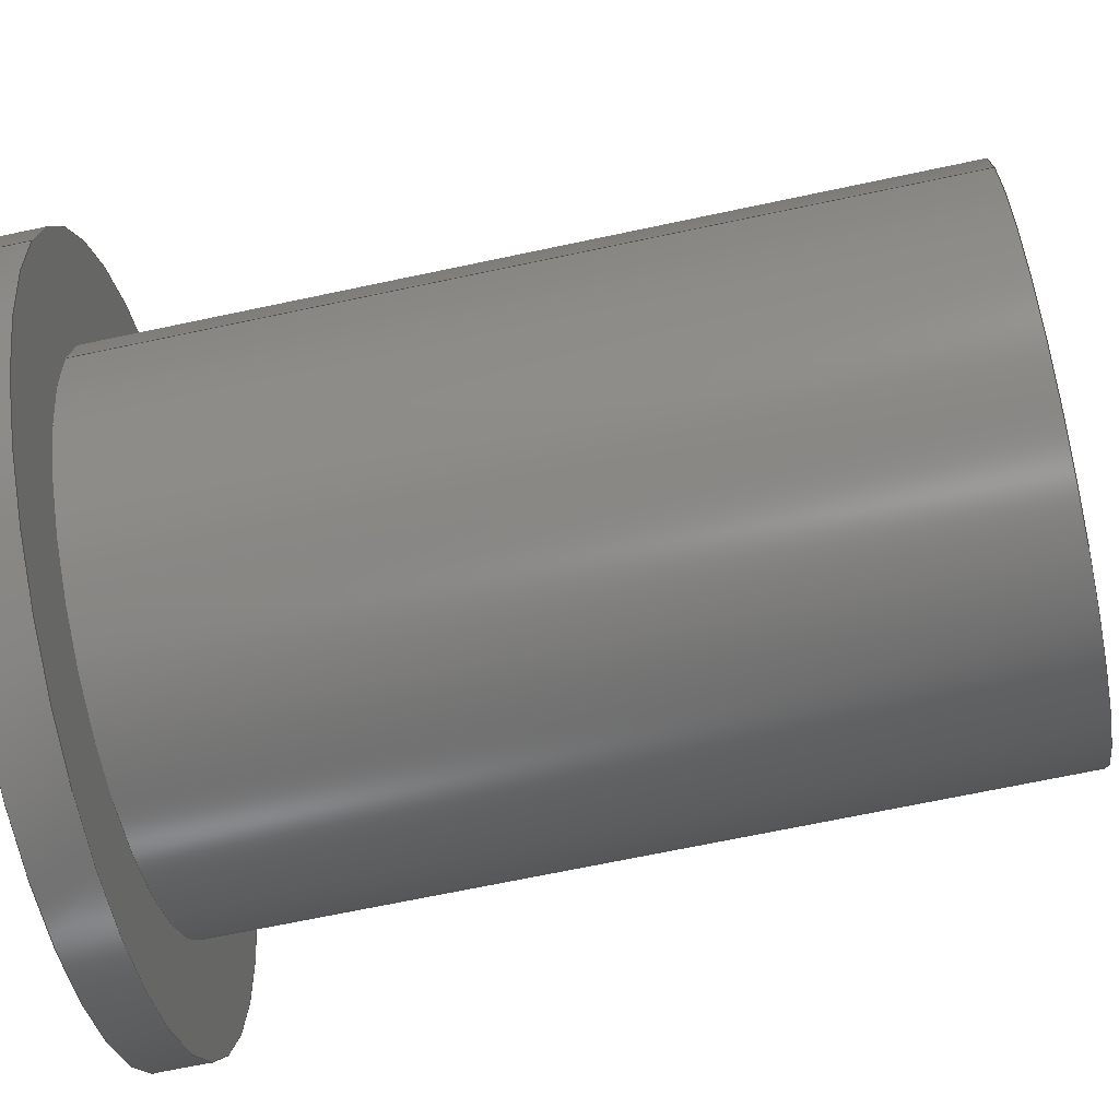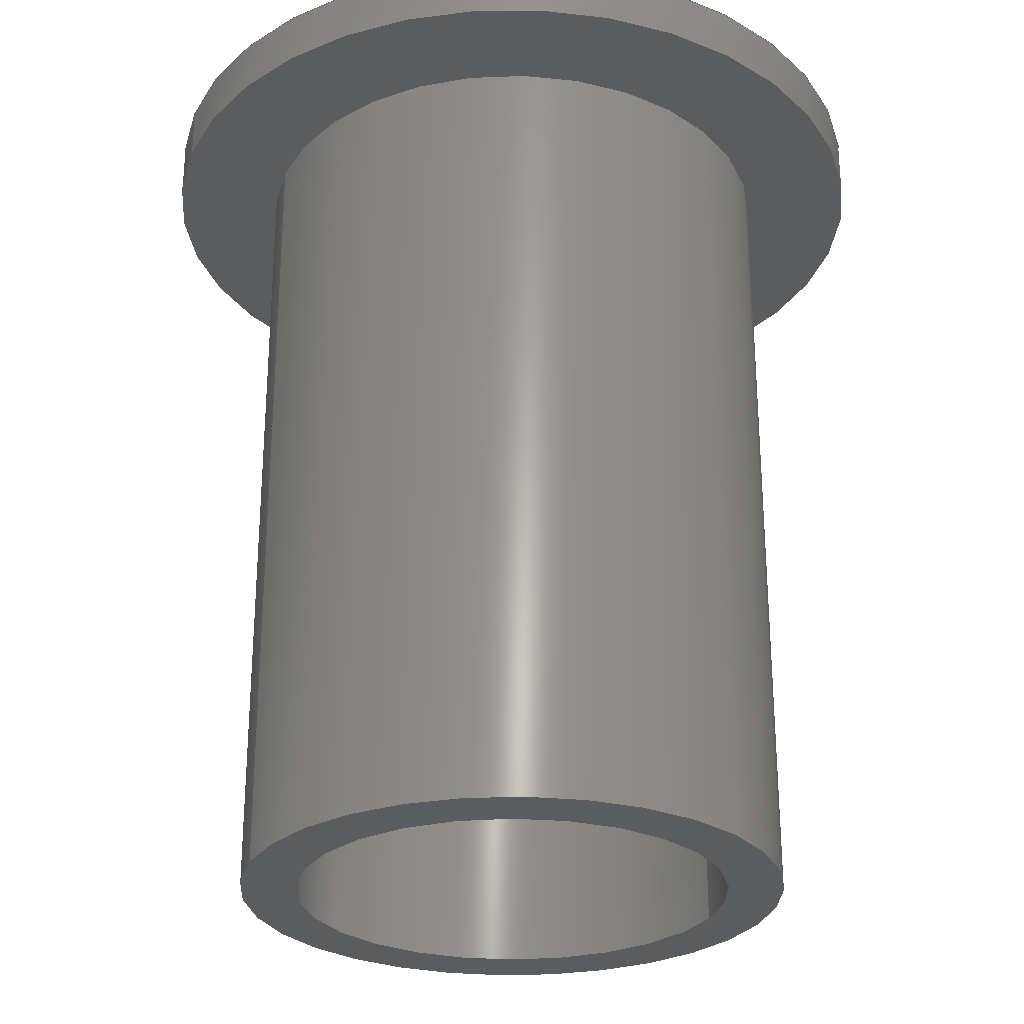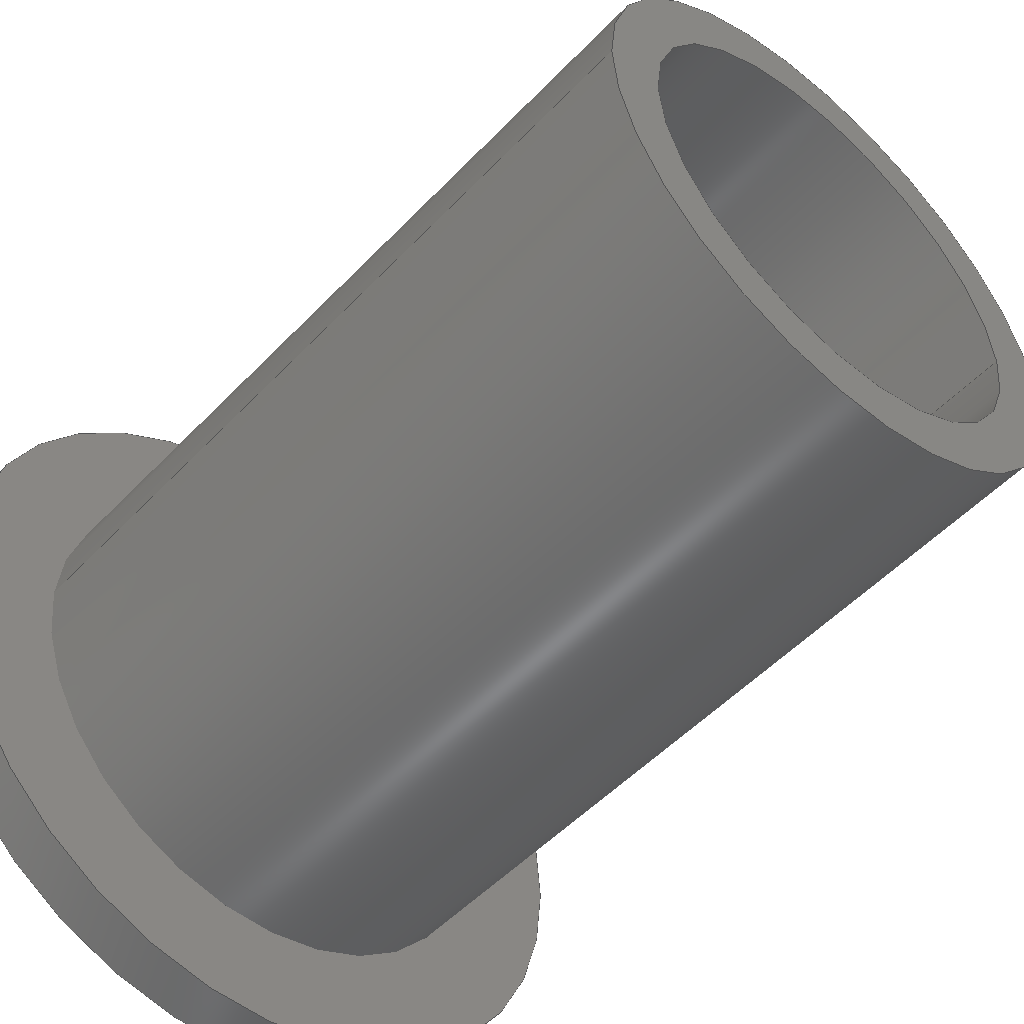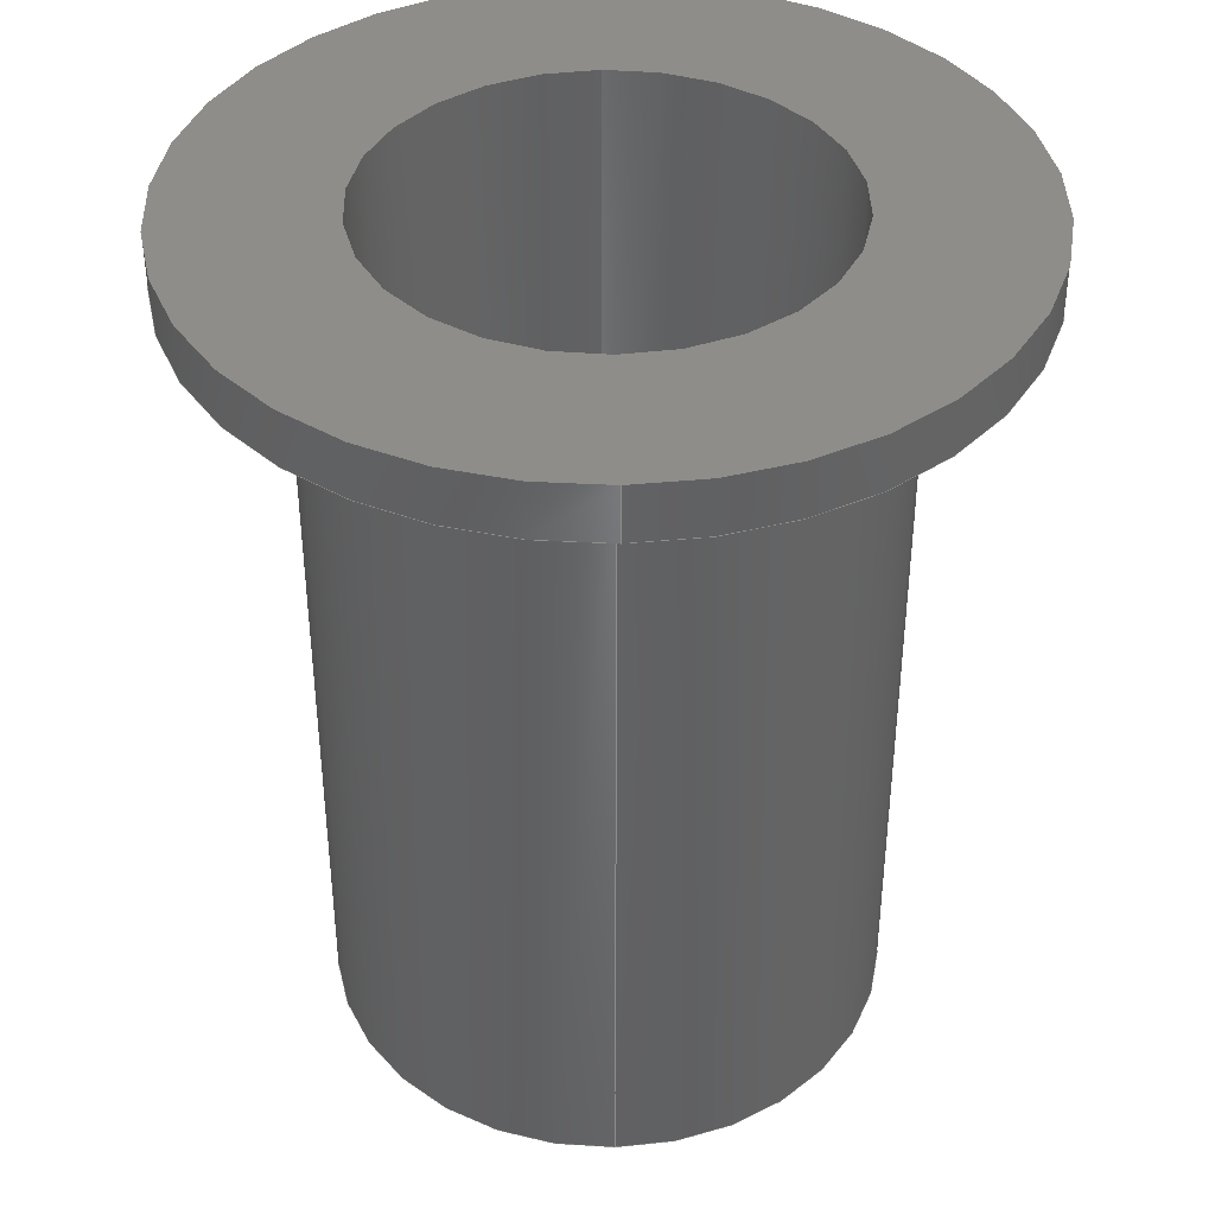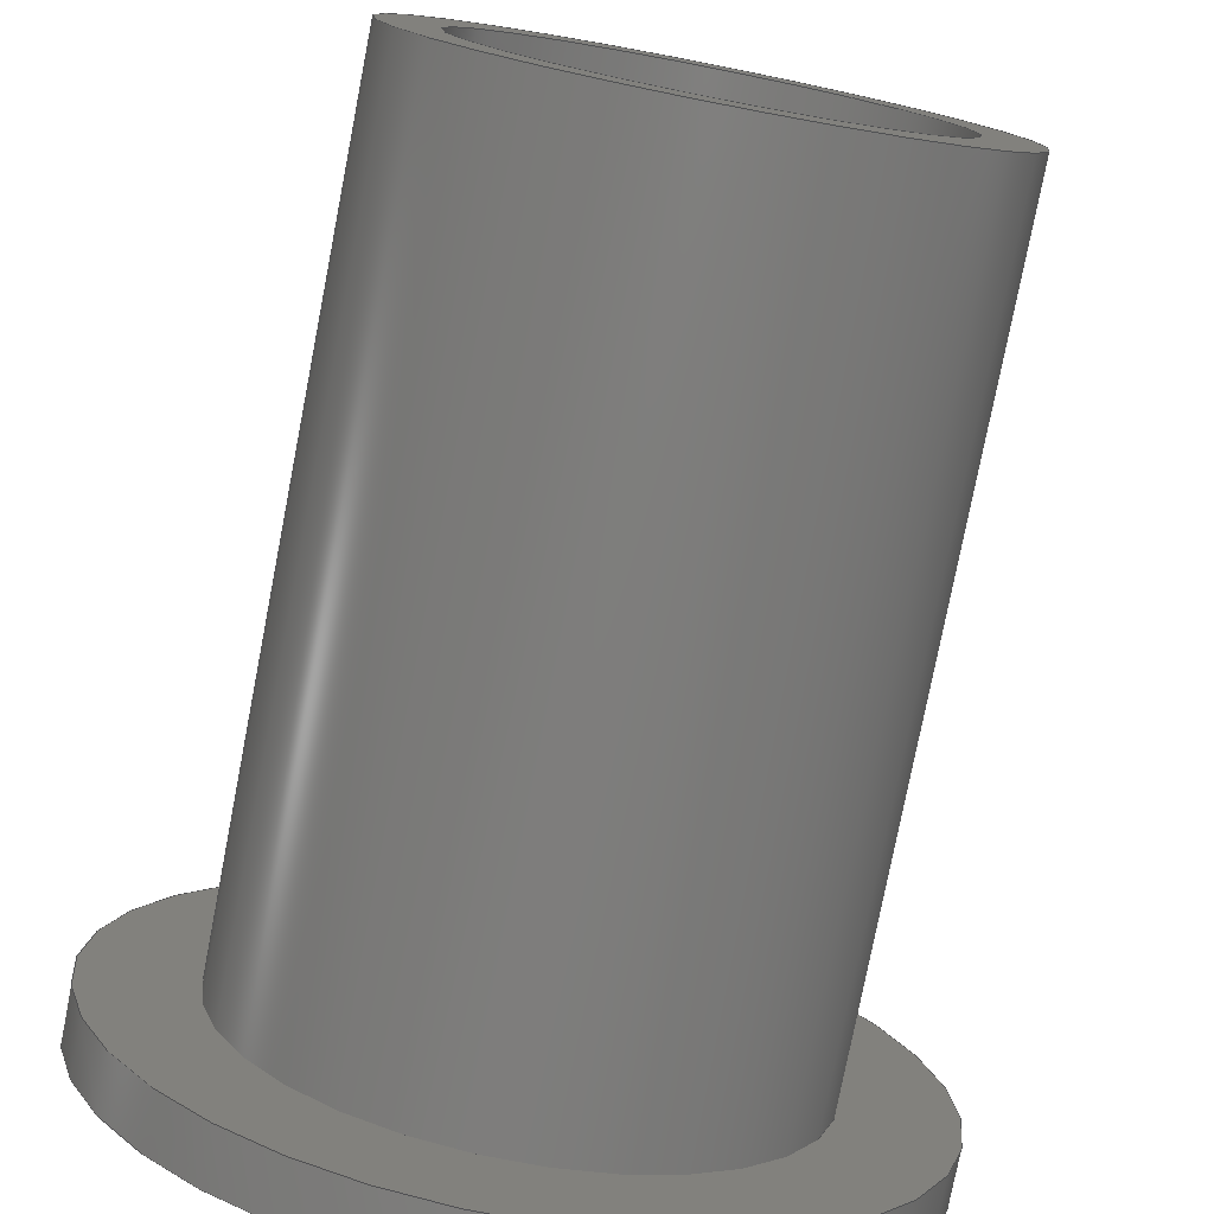
<metadata>
{"format":"iges","ext":"igs","renderer":"f3d","projection":"perspective","resolution":1024,"background":"white","views":[{"elev":-68.4,"azim":102.0,"up":"+Y"},{"elev":-27.6,"azim":159.4,"up":"+Z"},{"elev":-51.5,"azim":138.3,"up":"+Y"},{"elev":40.0,"azim":-91.5,"up":"+Z"},{"elev":-77.4,"azim":169.0,"up":"+Y"}]}
</metadata>
<code>

,,20Hbushing-fbb-8-16ipt,82HC:\Documents and Settings\Administrator\Des
ktop\Transfer Temp\bushing-fbb-8-16igs,23HAutoDesk Inventor R2 ,36HAu
toDesk Inventor Iges Exporter R2,32,38,6,99,15,20Hbushing-fbb-8-16ipt
,1D0,1,2HIN,1,0.08D0,15H2.001e+07,1e-08D0,1e+04D0,19HNo Aut
hor specified,25HNo Organization specified,11,0,,33HNo Application Proto
col specified;
     143       1       0       0       0       0       0       000000000
     143       0       0       1       0                               0
     120       2       0       0       0       0       0       000010000
     120       0       0       1       0                               0
     110       3       0       0       0       0       0       000010000
     110       0       0       1       0                               0
     110       4       0       0       0       0       0       001010000
     110       0       0       1       0                               0
     141       5       0       0       0       0       0       000010000
     141       0       0       1       0                               0
     110       6       0       0       0       0       0       000010000
     110       0       0       2       0                               0
     100       8       0       0       0       0      15       000010000
     100       0       0       2       0                               0
     124      10       0       0       0       0       0       000000000
     124       0       0       2       0                               0
     110      12       0       0       0       0       0       000010000
     110       0       0       2       0                               0
     100      14       0       0       0       0      21       000010000
     100       0       0       2       0                               0
     124      16       0       0       0       0       0       000000000
     124       0       0       2       0                               0
     143      18       0       0       0       0       0       000000000
     143       0       0       1       0                               0
     120      19       0       0       0       0       0       000010000
     120       0       0       1       0                               0
     110      20       0       0       0       0       0       000010000
     110       0       0       1       0                               0
     110      21       0       0       0       0       0       001010000
     110       0       0       1       0                               0
     141      22       0       0       0       0       0       000010000
     141       0       0       1       0                               0
     110      23       0       0       0       0       0       000010000
     110       0       0       2       0                               0
     100      25       0       0       0       0      37       000010000
     100       0       0       1       0                               0
     124      26       0       0       0       0       0       000000000
     124       0       0       2       0                               0
     110      28       0       0       0       0       0       000010000
     110       0       0       2       0                               0
     100      30       0       0       0       0      43       000010000
     100       0       0       2       0                               0
     124      32       0       0       0       0       0       000000000
     124       0       0       2       0                               0
     143      34       0       0       0       0       0       000000000
     143       0       0       1       0                               0
     120      35       0       0       0       0       0       000010000
     120       0       0       1       0                               0
     110      36       0       0       0       0       0       000010000
     110       0       0       1       0                               0
     110      37       0       0       0       0       0       001010000
     110       0       0       1       0                               0
     141      38       0       0       0       0       0       000010000
     141       0       0       1       0                               0
     110      39       0       0       0       0       0       000010000
     110       0       0       2       0                               0
     100      41       0       0       0       0      59       000010000
     100       0       0       2       0                               0
     124      43       0       0       0       0       0       000000000
     124       0       0       2       0                               0
     110      45       0       0       0       0       0       000010000
     110       0       0       2       0                               0
     100      47       0       0       0       0      65       000010000
     100       0       0       2       0                               0
     124      49       0       0       0       0       0       000000000
     124       0       0       2       0                               0
     143      51       0       0       0       0       0       000000000
     143       0       0       1       0                               0
     120      52       0       0       0       0       0       000010000
     120       0       0       1       0                               0
     110      53       0       0       0       0       0       000010000
     110       0       0       1       0                               0
     110      54       0       0       0       0       0       001010000
     110       0       0       1       0                               0
     141      55       0       0       0       0       0       000010000
     141       0       0       1       0                               0
     110      56       0       0       0       0       0       000010000
     110       0       0       2       0                               0
     100      58       0       0       0       0      65       000010000
     100       0       0       2       0                               0
     110      60       0       0       0       0       0       000010000
     110       0       0       2       0                               0
     100      62       0       0       0       0      59       000010000
     100       0       0       2       0                               0
     143      64       0       0       0       0       0       000000000
     143       0       0       1       0                               0
     128      65       0       0       0       0       0       000010000
     128       0       0       5       1                               0
     141      70       0       0       0       0       0       000010000
     141       0       0       1       0                               0
     100      71       0       0       0       0      15       000010000
     100       0       0       2       0                               0
     100      73       0       0       0       0      15       000010000
     100       0       0       2       0                               0
     141      75       0       0       0       0       0       000010000
     141       0       0       1       0                               0
     100      76       0       0       0       0      65       000010000
     100       0       0       2       0                               0
     100      78       0       0       0       0      65       000010000
     100       0       0       2       0                               0
     143      80       0       0       0       0       0       000000000
     143       0       0       1       0                               0
     120      81       0       0       0       0       0       000010000
     120       0       0       1       0                               0
     110      82       0       0       0       0       0       000010000
     110       0       0       1       0                               0
     110      83       0       0       0       0       0       001010000
     110       0       0       1       0                               0
     141      84       0       0       0       0       0       000010000
     141       0       0       1       0                               0
     110      85       0       0       0       0       0       000010000
     110       0       0       2       0                               0
     100      87       0       0       0       0      43       000010000
     100       0       0       1       0                               0
     110      88       0       0       0       0       0       000010000
     110       0       0       2       0                               0
     100      90       0       0       0       0      37       000010000
     100       0       0       2       0                               0
     143      92       0       0       0       0       0       000000000
     143       0       0       1       0                               0
     120      93       0       0       0       0       0       000010000
     120       0       0       1       0                               0
     110      94       0       0       0       0       0       000010000
     110       0       0       1       0                               0
     110      95       0       0       0       0       0       001010000
     110       0       0       1       0                               0
     141      96       0       0       0       0       0       000010000
     141       0       0       1       0                               0
     110      97       0       0       0       0       0       000010000
     110       0       0       2       0                               0
     100      99       0       0       0       0      21       000010000
     100       0       0       2       0                               0
     110     101       0       0       0       0       0       000010000
     110       0       0       2       0                               0
     100     103       0       0       0       0      15       000010000
     100       0       0       2       0                               0
     143     105       0       0       0       0       0       000000000
     143       0       0       1       0                               0
     128     106       0       0       0       0       0       000010000
     128       0       0       4       1                               0
     141     110       0       0       0       0       0       000010000
     141       0       0       1       0                               0
     100     111       0       0       0       0      59       000010000
     100       0       0       2       0                               0
     100     113       0       0       0       0      59       000010000
     100       0       0       2       0                               0
     141     115       0       0       0       0       0       000010000
     141       0       0       1       0                               0
     100     116       0       0       0       0      59       000010000
     100       0       0       2       0                               0
     100     118       0       0       0       0      59       000010000
     100       0       0       2       0                               0
     143     120       0       0       0       0       0       000000000
     143       0       0       1       0                               0
     128     121       0       0       0       0       0       000010000
     128       0       0       5       1                               0
     141     126       0       0       0       0       0       000010000
     141       0       0       1       0                               0
     100     127       0       0       0       0      37       000010000
     100       0       0       2       0                               0
     100     129       0       0       0       0      37       000010000
     100       0       0       2       0                               0
     141     131       0       0       0       0       0       000010000
     141       0       0       1       0                               0
     100     132       0       0       0       0      37       000010000
     100       0       0       1       0                               0
     100     133       0       0       0       0      37       000010000
     100       0       0       2       0                               0
143,0,3,1,9;                                                           1
120,7,5,0D0,6.283D0;                                      3
110,-0.3135D0,0D0,-1.094D0,-0.3135D0,0D0,0.03125D0;                 5
110,0D0,0D0,0D0,0D0,0D0,-1D0;                              7
141,0,1,3,4,11,2,0,13,1,0,17,2,0,19,1,0;                               9
110,-0.3135D0,-3.839D-17,-0.0625D0,-0.3135D0,                 11
-3.839D-17,-1D0;                                         11
100,0D0,0D0,0D0,0.3135D0,-7.678D-17,-0.3135D0,         13
1.152D-16;                                                 13
124,-1D0,0D0,0D0,0D0,0D0,1D0,0D0,0D0,0D0,           15
0D0,-1D0,-0.0625D0;                                                15
110,0.3135D0,3.839D-17,-1D0,0.3135D0,                      17
3.839D-17,-0.0625D0;                                        17
100,0D0,0D0,0D0,-0.3135D0,3.839D-17,0.3135D0,          19
-7.678D-17;                                                19
124,-1D0,0D0,0D0,0D0,0D0,-1D0,0D0,0D0,0D0,          21
0D0,1D0,-1D0;                                                   21
143,0,25,1,31;                                                        23
120,29,27,0D0,6.283D0;                                   25
110,-0.251D0,0D0,-1.1D0,-0.251D0,0D0,0.1D0;                          27
110,0D0,0D0,0D0,0D0,0D0,1D0;                              29
141,0,1,25,4,33,1,0,35,1,0,39,1,0,41,1,0;                             31
110,-0.251D0,-3.074D-17,0D0,-0.251D0,                      33
-3.074D-17,-1D0;                                         33
100,0D0,0D0,0D0,0.251D0,0D0,-0.251D0,3.074D-17;      35
124,-1D0,0D0,0D0,0D0,0D0,1D0,0D0,0D0,0D0,           37
0D0,-1D0,-1D0;                                                  37
110,0.251D0,3.074D-17,-1D0,0.251D0,                        39
3.074D-17,0D0;                                           39
100,0D0,0D0,0D0,-0.251D0,3.074D-17,0.251D0,            41
-6.148D-17;                                                41
124,-1D0,0D0,0D0,0D0,0D0,-1D0,0D0,0D0,0D0,          43
0D0,1D0,0D0;                                                    43
143,0,47,1,53;                                                        45
120,51,49,0D0,6.283D0;                                   47
110,-0.4375D0,0D0,-0.06875D0,-0.4375D0,0D0,0.00625D0;                 49
110,0D0,0D0,0D0,0D0,0D0,-1D0;                             51
141,0,1,47,4,55,2,0,57,1,0,61,2,0,63,1,0;                             53
110,-0.4375D0,-5.358D-17,0D0,-0.4375D0,                     55
-5.358D-17,-0.0625D0;                                        55
100,0D0,0D0,0D0,0.4375D0,-1.072D-16,-0.4375D0,         57
1.607D-16;                                                 57
124,-1D0,0D0,0D0,0D0,0D0,1D0,0D0,0D0,0D0,           59
0D0,-1D0,0D0;                                                   59
110,0.4375D0,5.358D-17,-0.0625D0,0.4375D0,                     61
5.358D-17,0D0;                                            61
100,0D0,0D0,0D0,-0.4375D0,5.358D-17,0.4375D0,           63
-1.072D-16;                                                63
124,-1D0,0D0,0D0,0D0,0D0,-1D0,0D0,0D0,0D0,          65
0D0,1D0,-0.0625D0;                                                 65
143,0,69,1,75;                                                        67
120,73,71,0D0,6.283D0;                                   69
110,-0.4375D0,0D0,-0.06875D0,-0.4375D0,0D0,0.00625D0;                 71
110,0D0,0D0,0D0,0D0,0D0,-1D0;                             73
141,0,1,69,4,77,1,0,79,1,0,81,1,0,83,1,0;                             75
110,-0.4375D0,-5.358D-17,0D0,-0.4375D0,                     77
-5.358D-17,-0.0625D0;                                        77
100,0D0,0D0,0D0,0.4375D0,5.358D-17,-0.4375D0,           79
5.358D-17;                                                  79
110,0.4375D0,5.358D-17,-0.0625D0,0.4375D0,                     81
5.358D-17,0D0;                                            81
100,0D0,0D0,0D0,-0.4375D0,5.358D-17,0.4375D0,           83
-1.072D-16;                                                83
143,0,87,2,89,95;                                                     85
128,1,1,1,1,0,0,1,0,0,-0.5648D0,-0.5648D0,        87
0.4852D0,0.4852D0,-0.525D0,-0.525D0,0.525D0,         87
0.525D0,1D0,1D0,1D0,1D0,-0.525D0,0.525D0,-0.0625D0,0.525D0,        87
0.525D0,-0.0625D0,-0.525D0,-0.525D0,-0.0625D0,0.525D0,-0.525D0,              87
-0.0625D0,-0.5648D0,0.4852D0,-0.525D0,0.525D0;       87
141,0,1,87,2,91,1,0,93,1,0;                                           89
100,0D0,0D0,0D0,0.4375D0,0D0,-0.4375D0,                         91
5.358D-17;                                                  91
100,0D0,0D0,0D0,-0.4375D0,5.358D-17,0.4375D0,           93
-1.072D-16;                                                93
141,0,1,87,2,97,1,0,99,1,0;                                           95
100,0D0,0D0,0D0,0.3135D0,0D0,-0.3135D0,                         97
3.839D-17;                                                 97
100,0D0,0D0,0D0,-0.3135D0,3.839D-17,0.3135D0,          99
-7.678D-17;                                                99
143,0,103,1,109;                                                     101
120,107,105,0D0,6.283D0;                                103
110,-0.251D0,0D0,-1.1D0,-0.251D0,0D0,0.1D0;                         105
110,0D0,0D0,0D0,0D0,0D0,1D0;                             107
141,0,1,103,4,111,2,0,113,1,0,115,2,0,117,1,0;                       109
110,-0.251D0,-3.074D-17,0D0,-0.251D0,                     111
-3.074D-17,-1D0;                                        111
100,0D0,0D0,0D0,0.251D0,0D0,-0.251D0,3.074D-17;     113
110,0.251D0,3.074D-17,-1D0,0.251D0,                       115
3.074D-17,0D0;                                          115
100,0D0,0D0,0D0,-0.251D0,3.074D-17,0.251D0,           117
-6.148D-17;                                               117
143,0,121,1,127;                                                     119
120,125,123,0D0,6.283D0;                                121
110,-0.3135D0,0D0,-1.094D0,-0.3135D0,0D0,0.03125D0;               123
110,0D0,0D0,0D0,0D0,0D0,-1D0;                            125
141,0,1,121,4,129,1,0,131,1,0,133,1,0,135,1,0;                       127
110,-0.3135D0,-3.839D-17,-0.0625D0,-0.3135D0,                129
-3.839D-17,-1D0;                                        129
100,0D0,0D0,0D0,0.3135D0,3.839D-17,-0.3135D0,         131
3.839D-17;                                                131
110,0.3135D0,3.839D-17,-1D0,0.3135D0,                     133
3.839D-17,-0.0625D0;                                       133
100,0D0,0D0,0D0,-0.3135D0,3.839D-17,0.3135D0,         135
-7.678D-17;                                               135
143,0,139,2,141,147;                                                 137
128,1,1,1,1,0,0,1,0,0,-0.5535D0,-0.5535D0,0.4965D0,0.4965D0,-0.525D0,     139
-0.525D0,0.525D0,0.525D0,1D0,1D0,1D0,1D0,-0.525D0,-0.525D0,       139
0D0,0.525D0,-0.525D0,0D0,-0.525D0,0.525D0,0D0,0.525D0,0.525D0,       139
0D0,-0.5535D0,0.4965D0,-0.525D0,0.525D0;                               139
141,0,1,139,2,143,2,0,145,2,0;                                       141
100,0D0,0D0,0D0,-0.4375D0,5.358D-17,0.4375D0,          143
-1.072D-16;                                               143
100,0D0,0D0,0D0,0.4375D0,-1.072D-16,-0.4375D0,        145
1.607D-16;                                                145
141,0,1,139,2,149,1,0,151,1,0;                                       147
100,0D0,0D0,0D0,-0.251D0,3.074D-17,0.251D0,           149
-6.148D-17;                                               149
100,0D0,0D0,0D0,0.251D0,-6.148D-17,-0.251D0,          151
9.221D-17;                                                 151
143,0,155,2,157,163;                                                 153
128,1,1,1,1,0,0,1,0,0,-0.4047D0,-0.4047D0,0.3477D0,0.3477D0,             155
-0.3762D0,-0.3762D0,0.3762D0,0.3762D0,1D0,1D0,1D0,1D0,           155
-0.3762D0,0.3762D0,-1D0,0.3762D0,0.3762D0,-1D0,-0.3762D0,             155
-0.3762D0,-1D0,0.3762D0,-0.3762D0,-1D0,-0.4047D0,0.3477D0,            155
-0.3762D0,0.3762D0;                                                    155
141,0,1,155,2,159,1,0,161,1,0;                                       157
100,0D0,0D0,0D0,0.3135D0,0D0,-0.3135D0,                        159
3.839D-17;                                                159
100,0D0,0D0,0D0,-0.3135D0,3.839D-17,0.3135D0,         161
-7.678D-17;                                               161
141,0,1,155,2,165,2,0,167,2,0;                                       163
100,0D0,0D0,0D0,0.251D0,0D0,-0.251D0,3.074D-17;     165
100,0D0,0D0,0D0,-0.251D0,3.074D-17,0.251D0,           167
-6.148D-17;                                               167
S      1G      6D    168P    134
</code>
